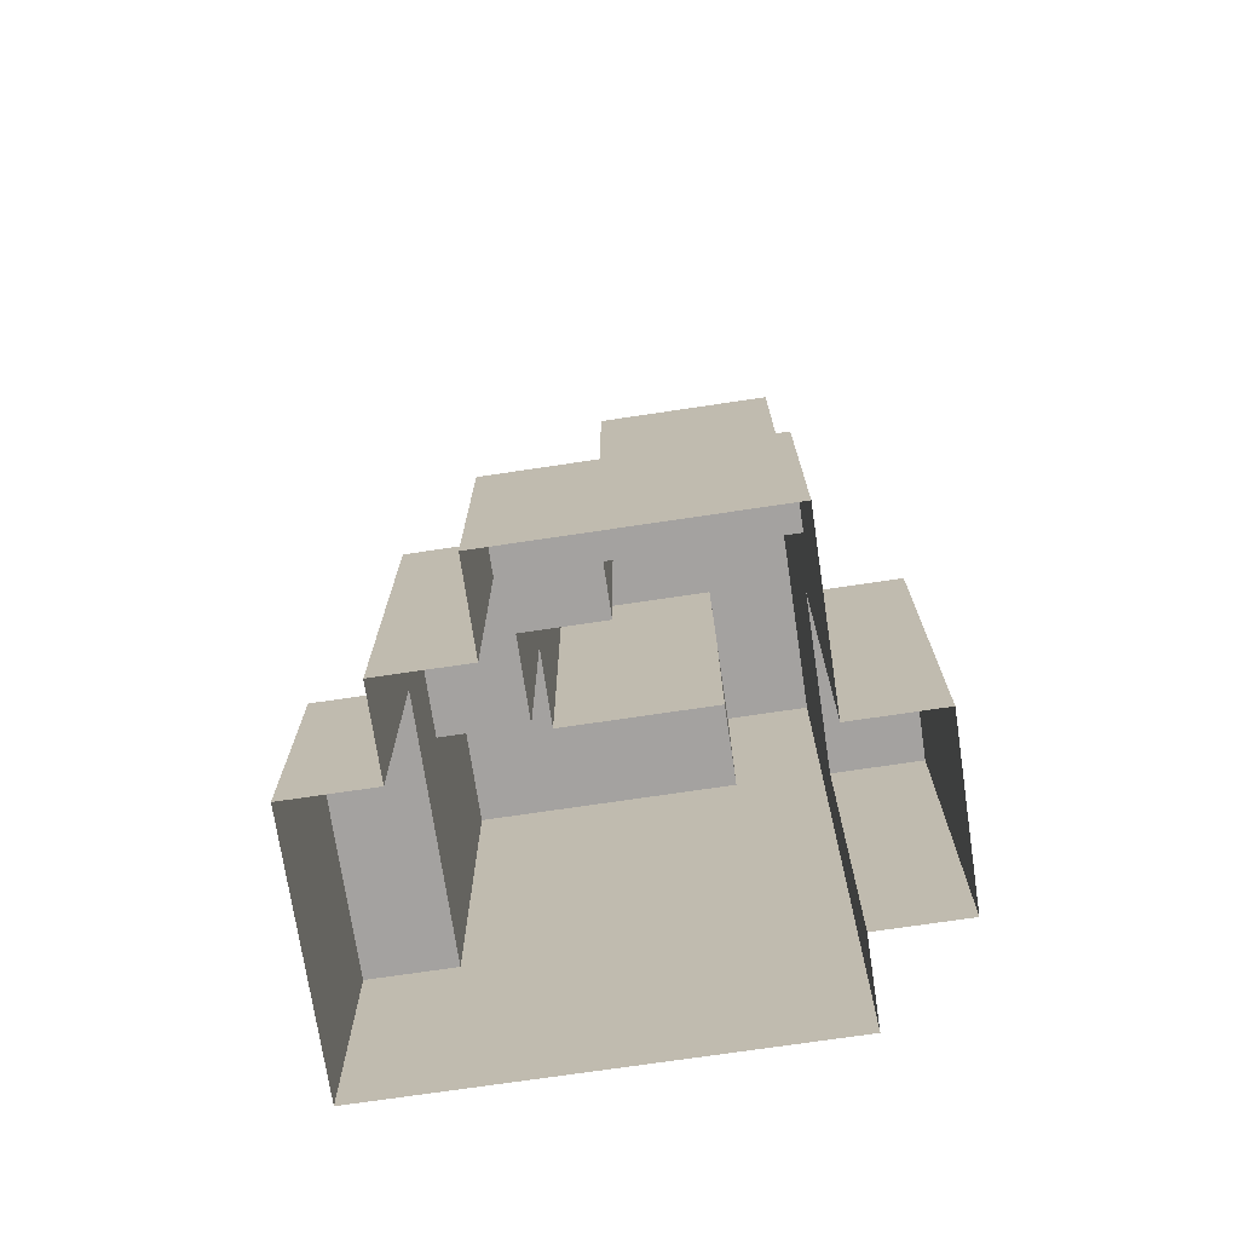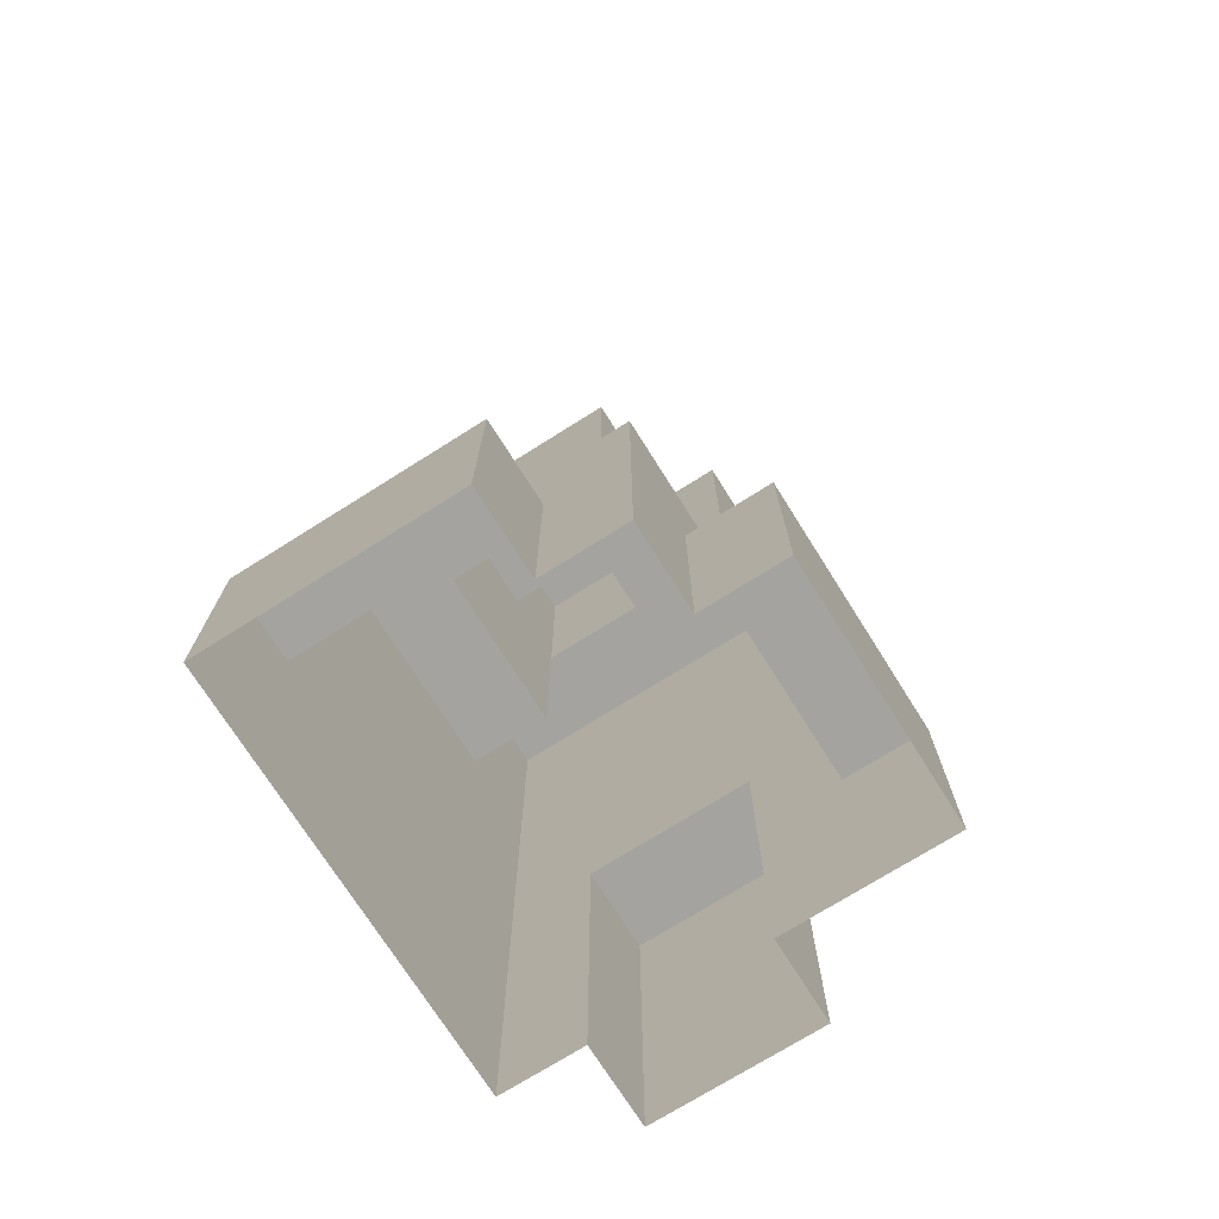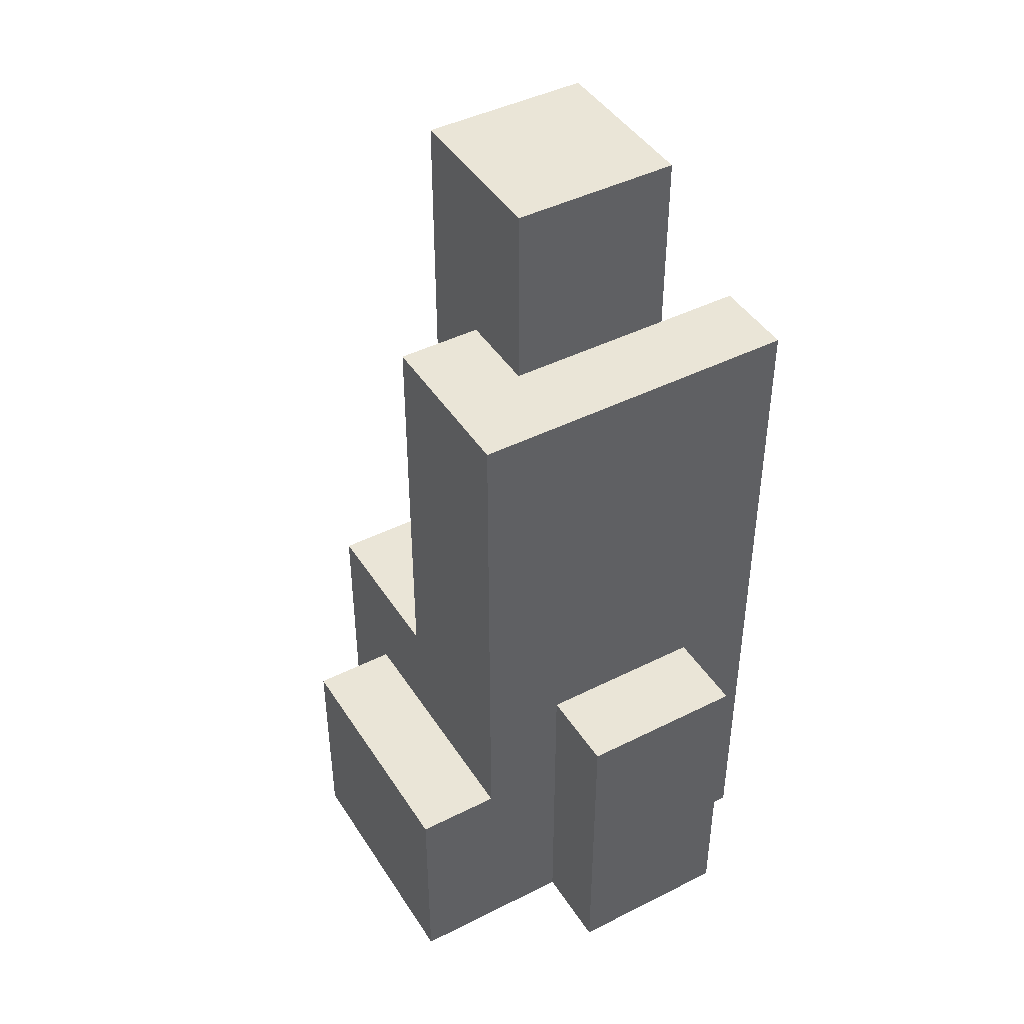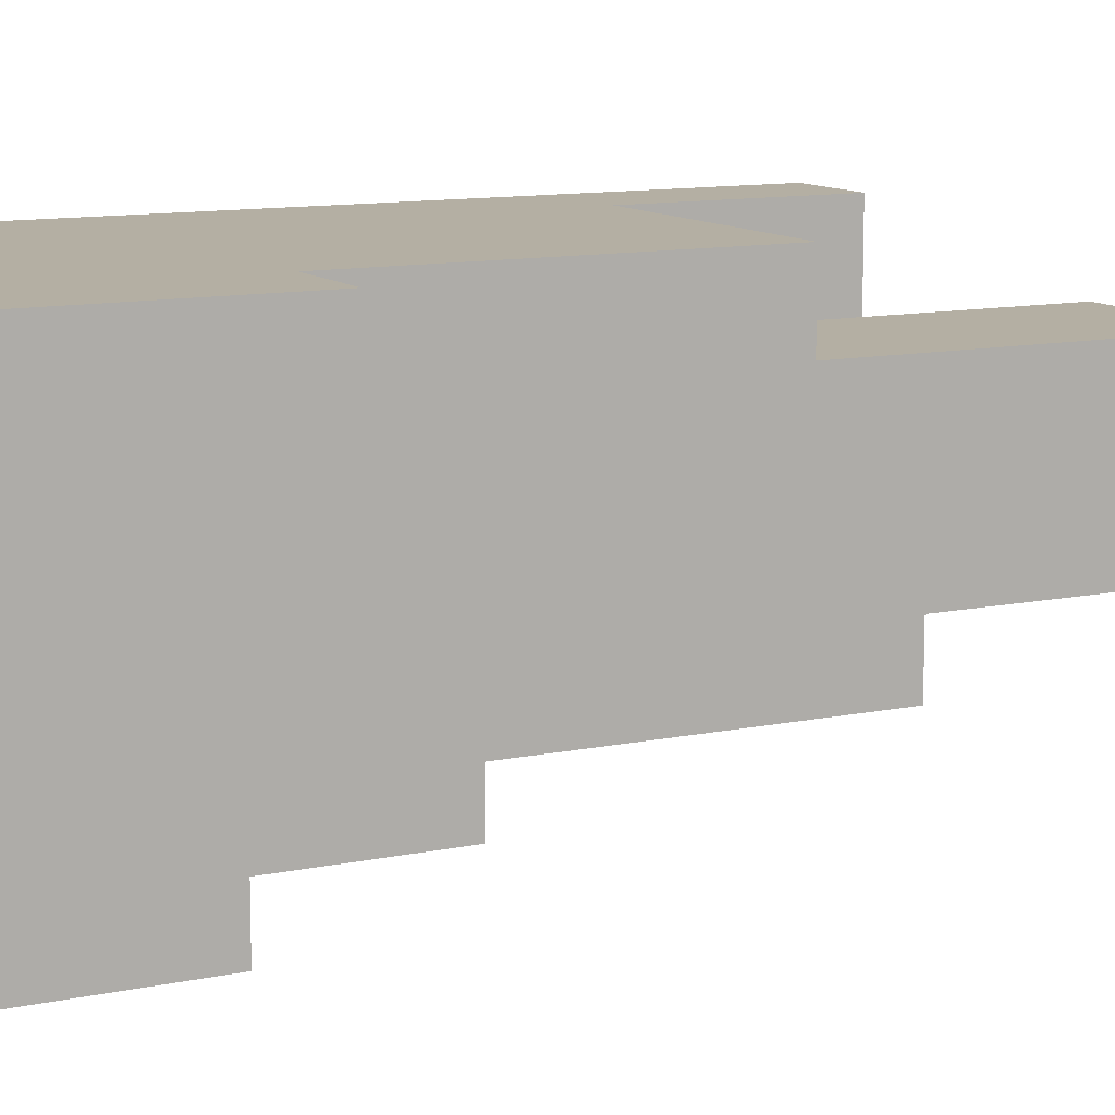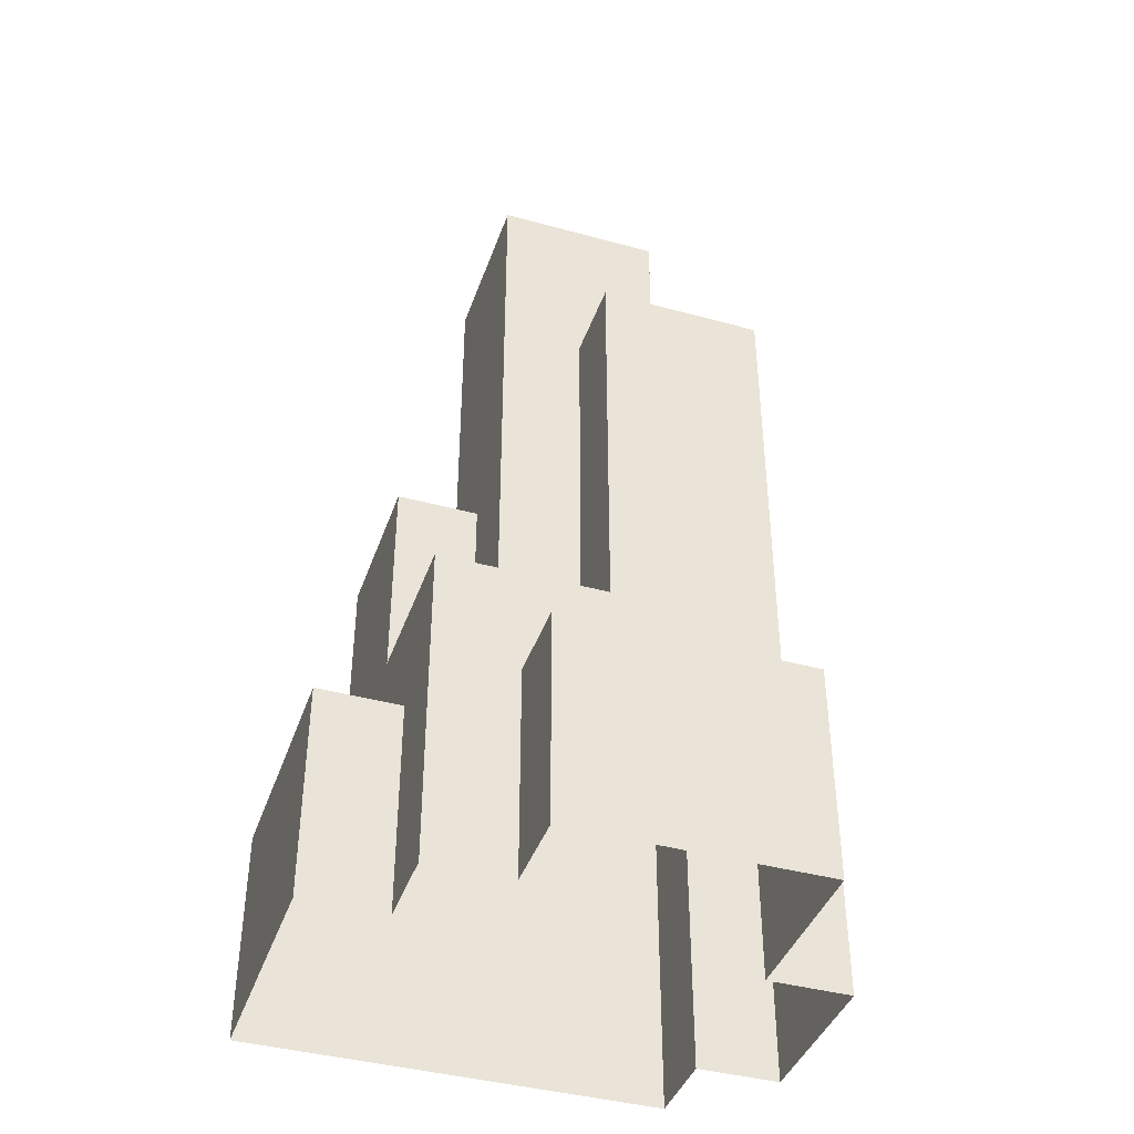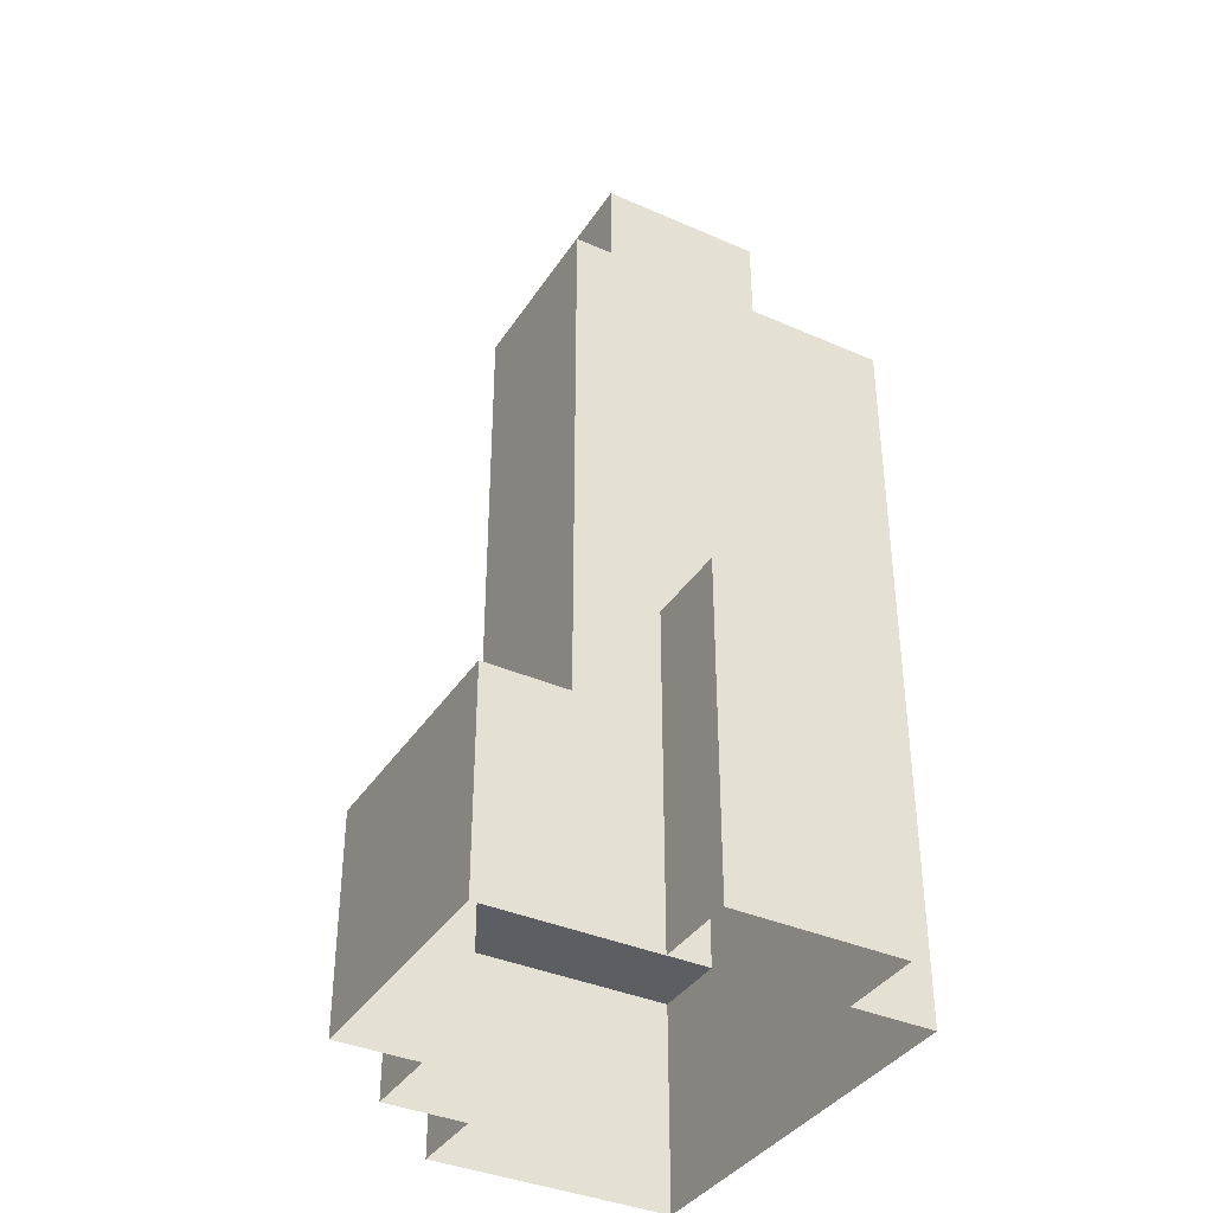
<metadata>
{"format":"obj","ext":"obj","renderer":"f3d","projection":"perspective","resolution":1024,"background":"white","views":[{"elev":-72.7,"azim":-171.5,"up":"+Y"},{"elev":-73.0,"azim":122.2,"up":"+Y"},{"elev":44.0,"azim":-120.5,"up":"+Y"},{"elev":11.2,"azim":62.6,"up":"+Z"},{"elev":-40.9,"azim":161.5,"up":"+Y"},{"elev":-37.6,"azim":-119.3,"up":"+Y"}]}
</metadata>
<code>
g pb_Mesh416750
v 2 -3.825 0
v 1 -3.825 0
v 1 -1.226 0
v 2 -1.226 0
v 1.431e-06 -3.825 0
v 1.431e-06 -1.226 0
v 1.929e-06 0.1013 1.536e-07
v 1 0.1013 1.142e-07
v 2 0.1013 7.487e-08
v 4 -3.825 0
v 3 -3.825 0
v 3 -1.226 0
v 4 -1.226 0
v 3 0.1013 3.55e-08
v 4 0.1013 -3.87e-09
v -1 -3.825 -2
v -1 -3.825 -3
v -1 -1.226 -3
v -1 -1.226 -2
v 1.431e-06 -3.825 -3
v 1.431e-06 -3.825 -4
v 1.431e-06 -1.226 -4
v 1.431e-06 -1.226 -3
v 1.772e-06 0.1013 -4
v 1.811e-06 0.1013 -3
v -1 0.1013 -3
v -1 0.1013 -2
v 1.431e-06 -3.825 0
v 1.431e-06 -3.825 -1
v 1.431e-06 -1.226 -1
v 1.431e-06 -1.226 0
v -1 -3.825 -1
v -1 -1.226 -1
v -1 0.1013 -1
v 1.89e-06 0.1013 -1
v 1.929e-06 0.1013 1.536e-07
v 3 -1.226 -4
v 4 -3.825 -4
v 4 -1.226 -4
v 3 -3.825 -4
v 3 0.1013 -4
v 4 0.1013 -4
v 2 0.1013 -4
v 2 -1.226 -4
v 2 -1.226 -5
v 3 -3.825 -5
v 3 -1.226 -5
v 2 -3.825 -5
v 1 -1.226 -5
v 1 -3.825 -5
v 1 0.1013 -4
v 1 -1.226 -4
v 1.772e-06 0.1013 -4
v 1.431e-06 -1.226 -4
v 1.431e-06 -1.226 -5
v 1.431e-06 -3.825 -5
v 5 -1.226 -1
v 5 -3.825 0
v 5 -1.226 0
v 5 -3.825 -1
v 4 0.1013 -1
v 4 -1.226 0
v 4 0.1013 -3.87e-09
v 4 -1.226 -1
v 4 0.1013 -2
v 4 -1.226 -2
v 5 -1.226 -2
v 5 -3.825 -2
v 5 -1.226 -3
v 5 -3.825 -3
v 4 0.1013 -3
v 4 -1.226 -3
v 4 0.1013 -4
v 4 -1.226 -4
v 4 -3.825 -3
v 4 -3.825 -4
v 2 7.221 -1
v 3 7.221 -2
v 3 7.221 -1
v 2 7.221 -2
v 3 2.7 -2
v 4 2.7 -2
v 4 2.7 -1
v 3 2.7 -1
v 4 2.7 -3.87e-09
v 3 2.7 3.55e-08
v 2 2.7 -1
v 2 2.7 7.487e-08
v 1.85e-06 4.981 -2
v 1 4.981 -2
v 1 4.981 -1
v 1.89e-06 4.981 -1
v 1 7.221 -2
v 1 7.221 -1
v 1 2.7 -1
v 1 2.7 1.142e-07
v 1 4.981 1.142e-07
v 1.929e-06 4.981 1.536e-07
v 1.772e-06 4.981 -4
v 1 4.981 -4
v 1 4.981 -3
v 1.811e-06 4.981 -3
v 2 4.981 -4
v 2 4.981 -3
v 1 7.221 -3
v 2 7.221 -3
v 2 0.1013 -4
v 3 0.1013 -4
v 3 0.1013 -3
v 2 0.1013 -3
v 4 0.1013 -4
v 4 0.1013 -3
v 4 0.1013 -2
v 3 0.1013 -2
v 3 7.221 -3
v 1 2.7 1.142e-07
v 1.929e-06 2.7 1.536e-07
v 1.85e-06 0.1013 -2
v 1.89e-06 2.7 -1
v 1.85e-06 2.7 -2
v 4 2.7 -3.87e-09
v 3 2.7 3.55e-08
v 2 0.1013 -3
v 3 0.1013 -3
v 2 2.7 -3
v 3 2.7 -3
v 3 0.1013 -3
v 3 0.1013 -2
v 3 2.7 -3
v 3 2.7 -2
v 1.811e-06 2.7 -3
v 2 2.7 7.487e-08
v 1.929e-06 2.7 1.536e-07
v 1 2.7 -4
v 2 2.7 -4
v 4 2.7 -1
v 4 2.7 -3.87e-09
v 3 0.1013 -2
v 4 0.1013 -2
v 3 2.7 -2
v 4 2.7 -2
v 4 2.7 -2
v 1.772e-06 2.7 -4
v 1.772e-06 2.7 -4
v 2 0.1013 -4
v 2 0.1013 -3
v 2 2.7 -4
v 2 2.7 -3
v 3 2.7 -2
v 3 2.7 -1
v 3 4.981 -2
v 3 4.981 -1
v 1.89e-06 4.981 -1
v 1.85e-06 4.981 -2
v 3 2.7 -1
v 2 2.7 -1
v 3 4.981 -1
v 2 4.981 -1
v 2 4.981 -3
v 3 4.981 -3
v 3 4.981 -3
v 3 4.981 -2
v 1.811e-06 4.981 -3
v 1 2.7 -1
v 1 4.981 -1
v 1.772e-06 4.981 -4
v 1 4.981 -4
v 1 2.7 -1
v 1 2.7 1.142e-07
v 1 4.981 -1
v 1 4.981 1.142e-07
v 1.929e-06 4.981 1.536e-07
v 1 4.981 1.142e-07
v 1.929e-06 4.981 1.536e-07
v 2 4.981 -4
v 1.772e-06 4.981 -4
v 2 4.981 -4
v 2 4.981 -3
v 1 4.981 -3
v 1 7.221 -3
v 2 7.221 -3
v 3 7.221 -2
v 3 7.221 -1
v 1 4.981 -1
v 1 4.981 -2
v 1 7.221 -1
v 1 7.221 -2
v 3 7.221 -1
v 2 7.221 -1
v 3 7.221 -3
v 3 7.221 -3
v 3 7.221 -2
v 1 4.981 -3
v 1 7.221 -3
v 1 7.221 -1
v 5 -3.825 0
v 5 -1.226 0
v 4 -1.226 0
v 4 -1.226 -1
v 5 -1.226 0
v 5 -1.226 -1
v 4 -1.226 -2
v 5 -1.226 -2
v 4 -1.226 -3
v 5 -1.226 -3
v 4 -1.226 -3
v 4 -3.825 -3
v 5 -1.226 -3
v 5 -3.825 -3
v 3 -3.825 -4
v 3 -1.226 -4
v 3 -3.825 -5
v 3 -1.226 -5
v 3 -1.226 -4
v 2 -1.226 -4
v 3 -1.226 -5
v 2 -1.226 -5
v 1 -1.226 -4
v 1 -1.226 -5
v 1.431e-06 -1.226 -4
v 1.431e-06 -1.226 -5
v 1.431e-06 -1.226 -5
v 1.431e-06 -3.825 -5
v 1.431e-06 -1.226 -3
v 1.811e-06 0.1013 -3
v -1 -1.226 -3
v -1 0.1013 -3
v 1.89e-06 0.1013 -1
v 1.431e-06 -1.226 -1
v -1 0.1013 -1
v -1 -1.226 -1
v 1.811e-06 0.1013 -3
v 1.85e-06 0.1013 -2
v -1 0.1013 -3
v -1 0.1013 -2
v 1.431e-06 -3.825 -3
v -1 -3.825 -3
v 1.431e-06 -3.825 -1
v -1 -3.825 -1
v 1.89e-06 0.1013 -1
v -1 0.1013 -1
g pb_Mesh416750_0
f 3 2 1
f 3 1 4
f 6 5 2
f 6 2 3
f 7 6 3
f 7 3 8
f 8 3 4
f 8 4 9
f 12 11 10
f 12 10 13
f 4 1 11
f 4 11 12
f 9 4 12
f 9 12 14
f 14 12 13
f 14 13 15
f 18 17 16
f 18 16 19
f 22 21 20
f 22 20 23
f 24 22 23
f 24 23 25
f 26 18 19
f 26 19 27
f 30 29 28
f 30 28 31
f 19 16 32
f 19 32 33
f 27 19 33
f 27 33 34
f 35 30 31
f 35 31 36
f 39 38 37
f 38 40 37
f 42 39 41
f 39 37 41
f 41 37 43
f 37 44 43
f 47 46 45
f 46 48 45
f 45 48 49
f 48 50 49
f 43 44 51
f 44 52 51
f 51 52 53
f 52 54 53
f 49 50 55
f 50 56 55
f 59 58 57
f 58 60 57
f 63 62 61
f 62 64 61
f 61 64 65
f 64 66 65
f 57 60 67
f 60 68 67
f 67 68 69
f 68 70 69
f 65 66 71
f 66 72 71
f 71 72 73
f 72 74 73
f 72 75 74
f 75 76 74
f 79 78 77
f 78 80 77
f 83 82 81
f 83 81 84
f 85 83 84
f 85 84 86
f 86 84 87
f 86 87 88
f 91 90 89
f 91 89 92
f 77 80 93
f 77 93 94
f 88 87 95
f 88 95 96
f 97 91 92
f 97 92 98
f 101 100 99
f 101 99 102
f 104 103 100
f 104 100 101
f 80 106 105
f 80 105 93
f 90 101 102
f 90 102 89
f 109 108 107
f 109 107 110
f 112 111 108
f 112 108 109
f 113 112 109
f 113 109 114
f 78 115 106
f 78 106 80
f 116 7 8
f 116 117 7
f 119 118 35
f 119 120 118
f 121 14 15
f 121 122 14
f 125 124 123
f 125 126 124
f 129 128 127
f 129 130 128
f 120 25 118
f 120 131 25
f 122 9 14
f 122 132 9
f 133 35 36
f 133 119 35
f 132 8 9
f 132 116 8
f 134 43 51
f 134 135 43
f 136 63 61
f 136 137 63
f 140 139 138
f 140 141 139
f 142 61 65
f 142 136 61
f 143 51 53
f 143 134 51
f 131 24 25
f 131 144 24
f 147 146 145
f 147 148 146
f 151 150 149
f 151 152 150
f 153 120 119
f 153 154 120
f 157 156 155
f 157 158 156
f 159 126 125
f 159 160 126
f 161 130 129
f 161 162 130
f 154 131 120
f 154 163 131
f 158 164 156
f 158 165 164
f 166 134 143
f 166 167 134
f 170 169 168
f 170 171 169
f 172 119 133
f 172 153 119
f 173 117 116
f 173 174 117
f 167 135 134
f 167 175 135
f 163 144 131
f 163 176 144
f 177 148 147
f 177 178 148
f 180 159 179
f 180 181 159
f 182 152 151
f 182 183 152
f 186 185 184
f 186 187 185
f 188 158 157
f 188 189 158
f 181 160 159
f 181 190 160
f 191 162 161
f 191 192 162
f 187 193 185
f 187 194 193
f 189 165 158
f 189 195 165
f 196 13 10
f 196 197 13
f 200 199 198
f 200 201 199
f 201 202 199
f 201 203 202
f 203 204 202
f 203 205 204
f 208 207 206
f 208 209 207
f 212 211 210
f 212 213 211
f 216 215 214
f 216 217 215
f 217 218 215
f 217 219 218
f 219 220 218
f 219 221 220
f 222 21 22
f 222 223 21
f 226 225 224
f 226 227 225
f 230 229 228
f 230 231 229
f 234 233 232
f 234 235 233
f 237 224 236
f 237 226 224
f 231 238 229
f 231 239 238
f 235 240 233
f 235 241 240

</code>
